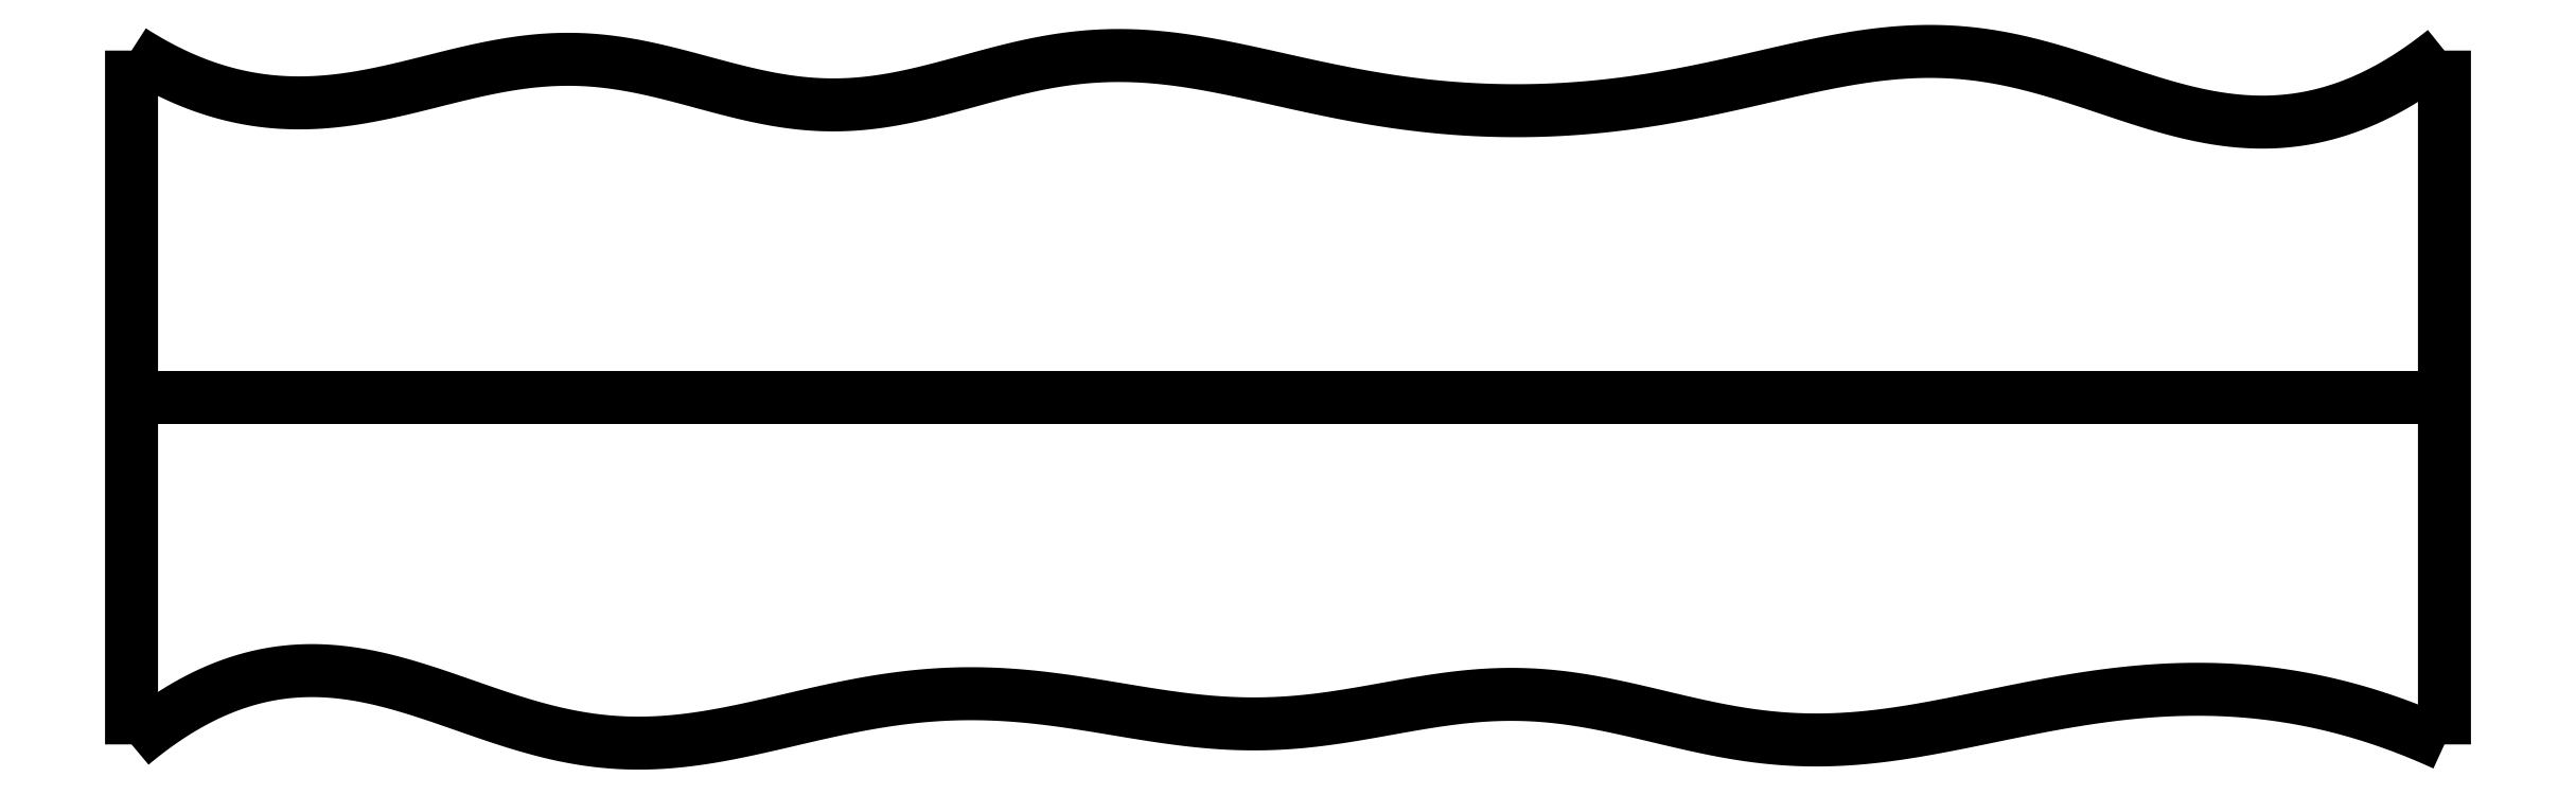
<metadata>
{"format":"dxf","ext":"dxf","renderer":"ezdxf+matplotlib","layout":"modelspace","background":"white","min_lineweight":24,"dpi":150}
</metadata>
<code>
0
SECTION
2
ENTITIES
0
SPLINE
8
0
70
4
71
5
72
16
73
10
74
0
42
1e-09
43
1e-10
44
1e-10
40
0
40
0
40
0
40
0
40
0
40
0
40
0.2
40
0.4
40
0.6
40
0.8
40
1
40
1
40
1
40
1
40
1
40
1
41
1
41
1
41
1
41
1
41
1
41
1
41
1
41
1
41
1
41
1
10
0
20
0
30
0
10
0
20
0.12
30
0
10
0
20
0.36
30
0
10
0
20
0.72
30
0
10
0
20
1.2
30
0
10
0
20
1.8
30
0
10
0
20
2.28
30
0
10
0
20
2.64
30
0
10
0
20
2.88
30
0
10
0
20
3
30
0
0
SPLINE
8
0
70
4
71
5
72
16
73
10
74
0
42
1e-09
43
1e-10
44
1e-10
40
0
40
0
40
0
40
0
40
0
40
0
40
0.2
40
0.4
40
0.6
40
0.8
40
1
40
1
40
1
40
1
40
1
40
1
41
1
41
1
41
1
41
1
41
1
41
1
41
1
41
1
41
1
41
1
10
10
20
0
30
0
10
10
20
0.12
30
0
10
10
20
0.36
30
0
10
10
20
0.72
30
0
10
10
20
1.2
30
0
10
10
20
1.8
30
0
10
10
20
2.28
30
0
10
10
20
2.64
30
0
10
10
20
2.88
30
0
10
10
20
3
30
0
0
SPLINE
8
0
70
4
71
5
72
16
73
10
74
0
42
1e-09
43
1e-10
44
1e-10
40
0
40
0
40
0
40
0
40
0
40
0
40
0.2
40
0.4
40
0.6
40
0.8
40
1
40
1
40
1
40
1
40
1
40
1
41
1
41
1
41
1
41
1
41
1
41
1
41
1
41
1
41
1
41
1
10
0
20
1.5
30
0
10
0.4
20
1.5
30
0
10
1.2
20
1.5
30
0
10
2.4
20
1.5
30
0
10
4
20
1.5
30
0
10
6
20
1.5
30
0
10
7.6
20
1.5
30
0
10
8.8
20
1.5
30
0
10
9.6
20
1.5
30
0
10
10
20
1.5
30
0
0
SPLINE
8
0
70
4
71
5
72
61
73
55
74
0
42
1e-09
43
1e-10
44
1e-10
40
0
40
0
40
0
40
0
40
0
40
0
40
0.02
40
0.04
40
0.06
40
0.08
40
0.1
40
0.12
40
0.14
40
0.16
40
0.18
40
0.2
40
0.22
40
0.24
40
0.26
40
0.28
40
0.3
40
0.32
40
0.34
40
0.36
40
0.38
40
0.4
40
0.42
40
0.44
40
0.46
40
0.48
40
0.5
40
0.52
40
0.54
40
0.56
40
0.58
40
0.6
40
0.62
40
0.64
40
0.66
40
0.68
40
0.7
40
0.72
40
0.74
40
0.76
40
0.78
40
0.8
40
0.82
40
0.84
40
0.86
40
0.88
40
0.9
40
0.92
40
0.94
40
0.96
40
0.98
40
1
40
1
40
1
40
1
40
1
40
1
41
1
41
1
41
1
41
1
41
1
41
1
41
1
41
1
41
1
41
1
41
1
41
1
41
1
41
1
41
1
41
1
41
1
41
1
41
1
41
1
41
1
41
1
41
1
41
1
41
1
41
1
41
1
41
1
41
1
41
1
41
1
41
1
41
1
41
1
41
1
41
1
41
1
41
1
41
1
41
1
41
1
41
1
41
1
41
1
41
1
41
1
41
1
41
1
41
1
41
1
41
1
41
1
41
1
41
1
41
1
10
0
20
0
30
0
10
0.03964
20
0.03326
30
0
10
0.1189
20
0.09539
30
0
10
0.2378
20
0.1754
30
0
10
0.3961
20
0.2556
30
0
10
0.5939
20
0.3125
30
0
10
0.7915
20
0.3282
30
0
10
0.989
20
0.3072
30
0
10
1.186
20
0.257
30
0
10
1.384
20
0.1894
30
0
10
1.582
20
0.1178
30
0
10
1.78
20
0.05556
30
0
10
1.979
20
0.01378
30
0
10
2.179
20
-0.001
30
0
10
2.379
20
0.01098
30
0
10
2.58
20
0.04426
30
0
10
2.781
20
0.09023
30
0
10
2.983
20
0.139
30
0
10
3.184
20
0.1814
30
0
10
3.385
20
0.2107
30
0
10
3.587
20
0.2232
30
0
10
3.788
20
0.218
30
0
10
3.989
20
0.1969
30
0
10
4.19
20
0.1649
30
0
10
4.39
20
0.1297
30
0
10
4.591
20
0.1003
30
0
10
4.792
20
0.08483
30
0
10
4.993
20
0.08847
30
0
10
5.194
20
0.1115
30
0
10
5.395
20
0.1474
30
0
10
5.596
20
0.1852
30
0
10
5.796
20
0.2133
30
0
10
5.996
20
0.222
30
0
10
6.196
20
0.2065
30
0
10
6.396
20
0.1703
30
0
10
6.596
20
0.1221
30
0
10
6.796
20
0.07342
30
0
10
6.996
20
0.03533
30
0
10
7.197
20
0.01599
30
0
10
7.398
20
0.01771
30
0
10
7.599
20
0.03834
30
0
10
7.8
20
0.07278
30
0
10
8.002
20
0.1144
30
0
10
8.203
20
0.1565
30
0
10
8.404
20
0.1939
30
0
10
8.605
20
0.2224
30
0
10
8.805
20
0.2389
30
0
10
9.005
20
0.2413
30
0
10
9.205
20
0.228
30
0
10
9.404
20
0.1981
30
0
10
9.603
20
0.151
30
0
10
9.762
20
0.09932
30
0
10
9.881
20
0.05272
30
0
10
9.96
20
0.01816
30
0
10
10
20
0
30
0
0
SPLINE
8
0
70
4
71
5
72
61
73
55
74
0
42
1e-09
43
1e-10
44
1e-10
40
0
40
0
40
0
40
0
40
0
40
0
40
0.02
40
0.04
40
0.06
40
0.08
40
0.1
40
0.12
40
0.14
40
0.16
40
0.18
40
0.2
40
0.22
40
0.24
40
0.26
40
0.28
40
0.3
40
0.32
40
0.34
40
0.36
40
0.38
40
0.4
40
0.42
40
0.44
40
0.46
40
0.48
40
0.5
40
0.52
40
0.54
40
0.56
40
0.58
40
0.6
40
0.62
40
0.64
40
0.66
40
0.68
40
0.7
40
0.72
40
0.74
40
0.76
40
0.78
40
0.8
40
0.82
40
0.84
40
0.86
40
0.88
40
0.9
40
0.92
40
0.94
40
0.96
40
0.98
40
1
40
1
40
1
40
1
40
1
40
1
41
1
41
1
41
1
41
1
41
1
41
1
41
1
41
1
41
1
41
1
41
1
41
1
41
1
41
1
41
1
41
1
41
1
41
1
41
1
41
1
41
1
41
1
41
1
41
1
41
1
41
1
41
1
41
1
41
1
41
1
41
1
41
1
41
1
41
1
41
1
41
1
41
1
41
1
41
1
41
1
41
1
41
1
41
1
41
1
41
1
41
1
41
1
41
1
41
1
41
1
41
1
41
1
41
1
41
1
41
1
10
0
20
3
30
0
10
0.03985
20
2.974
30
0
10
0.1196
20
2.927
30
0
10
0.2392
20
2.867
30
0
10
0.3989
20
2.808
30
0
10
0.5987
20
2.772
30
0
10
0.7987
20
2.769
30
0
10
0.9989
20
2.795
30
0
10
1.199
20
2.84
30
0
10
1.4
20
2.894
30
0
10
1.6
20
2.94
30
0
10
1.801
20
2.967
30
0
10
2.001
20
2.965
30
0
10
2.201
20
2.934
30
0
10
2.401
20
2.882
30
0
10
2.601
20
2.825
30
0
10
2.801
20
2.779
30
0
10
3
20
2.758
30
0
10
3.2
20
2.769
30
0
10
3.4
20
2.807
30
0
10
3.6
20
2.862
30
0
10
3.8
20
2.919
30
0
10
4
20
2.963
30
0
10
4.201
20
2.984
30
0
10
4.402
20
2.979
30
0
10
4.603
20
2.953
30
0
10
4.804
20
2.912
30
0
10
5.006
20
2.866
30
0
10
5.207
20
2.821
30
0
10
5.408
20
2.784
30
0
10
5.608
20
2.757
30
0
10
5.809
20
2.742
30
0
10
6.009
20
2.737
30
0
10
6.21
20
2.744
30
0
10
6.41
20
2.762
30
0
10
6.611
20
2.792
30
0
10
6.812
20
2.83
30
0
10
7.013
20
2.876
30
0
10
7.214
20
2.924
30
0
10
7.415
20
2.966
30
0
10
7.617
20
2.994
30
0
10
7.817
20
3.002
30
0
10
8.017
20
2.985
30
0
10
8.217
20
2.942
30
0
10
8.416
20
2.881
30
0
10
8.614
20
2.813
30
0
10
8.812
20
2.748
30
0
10
9.01
20
2.701
30
0
10
9.207
20
2.682
30
0
10
9.405
20
2.698
30
0
10
9.603
20
2.754
30
0
10
9.762
20
2.831
30
0
10
9.881
20
2.908
30
0
10
9.96
20
2.968
30
0
10
10
20
3
30
0
0
ENDSEC
0
EOF

</code>
